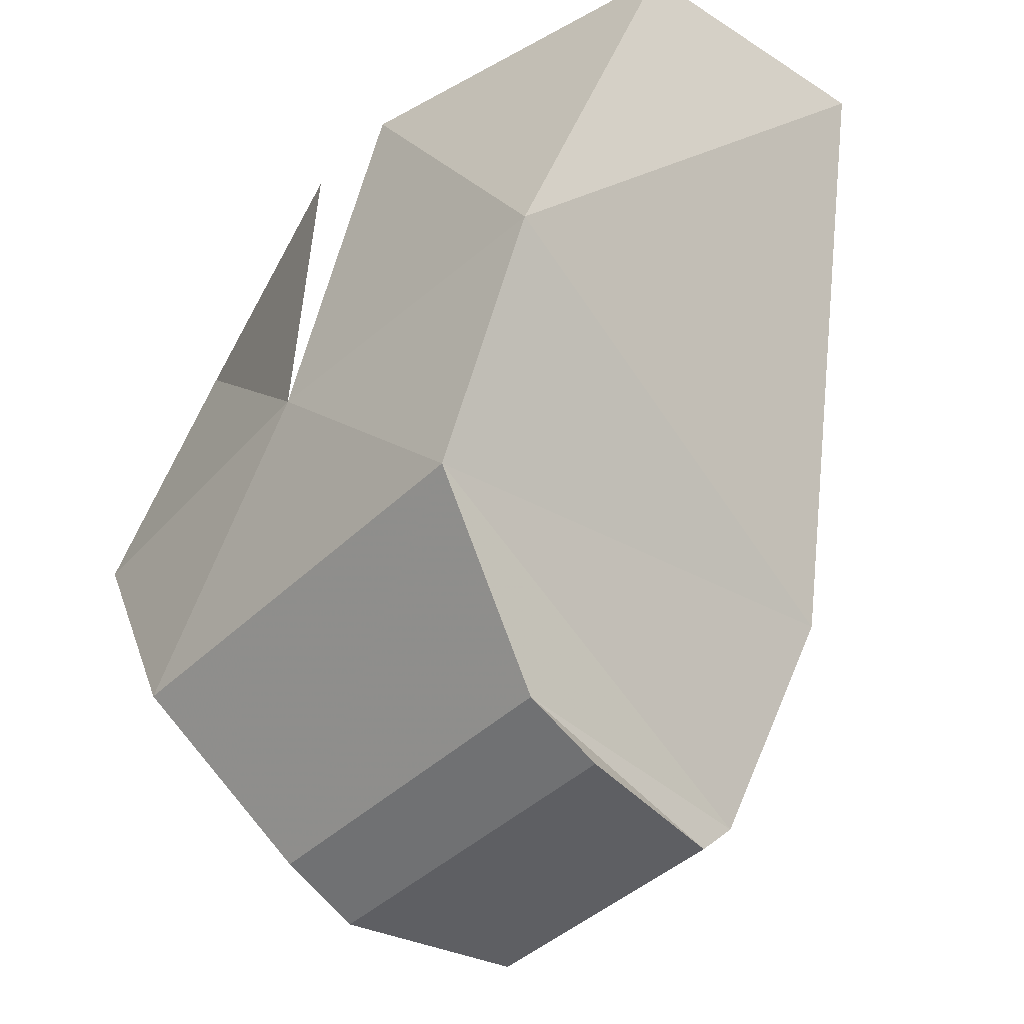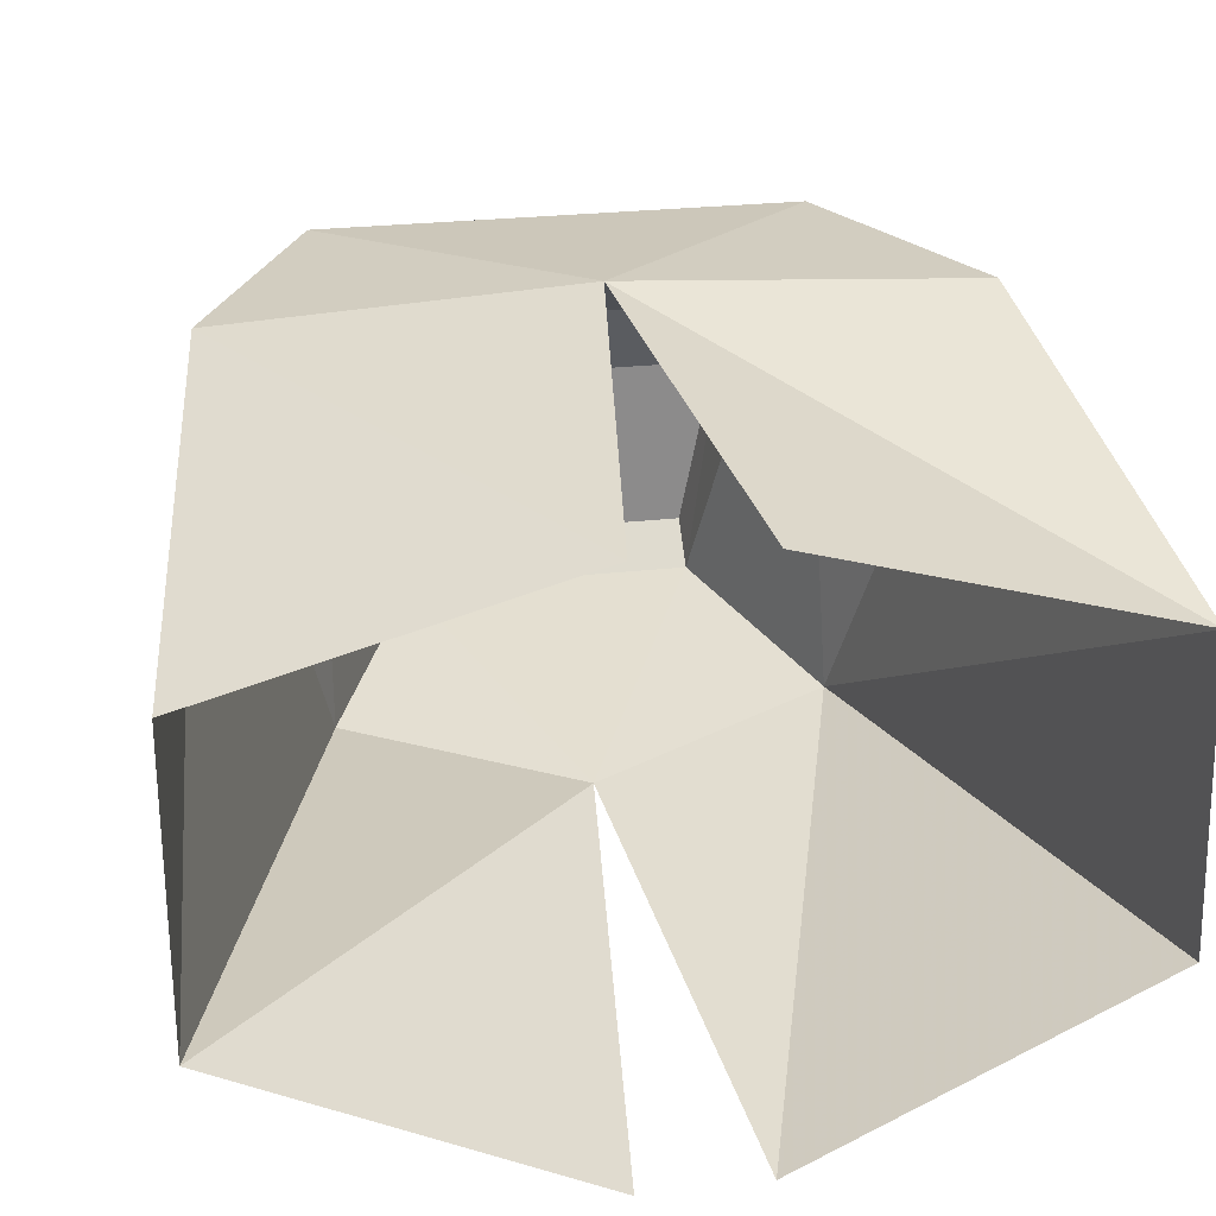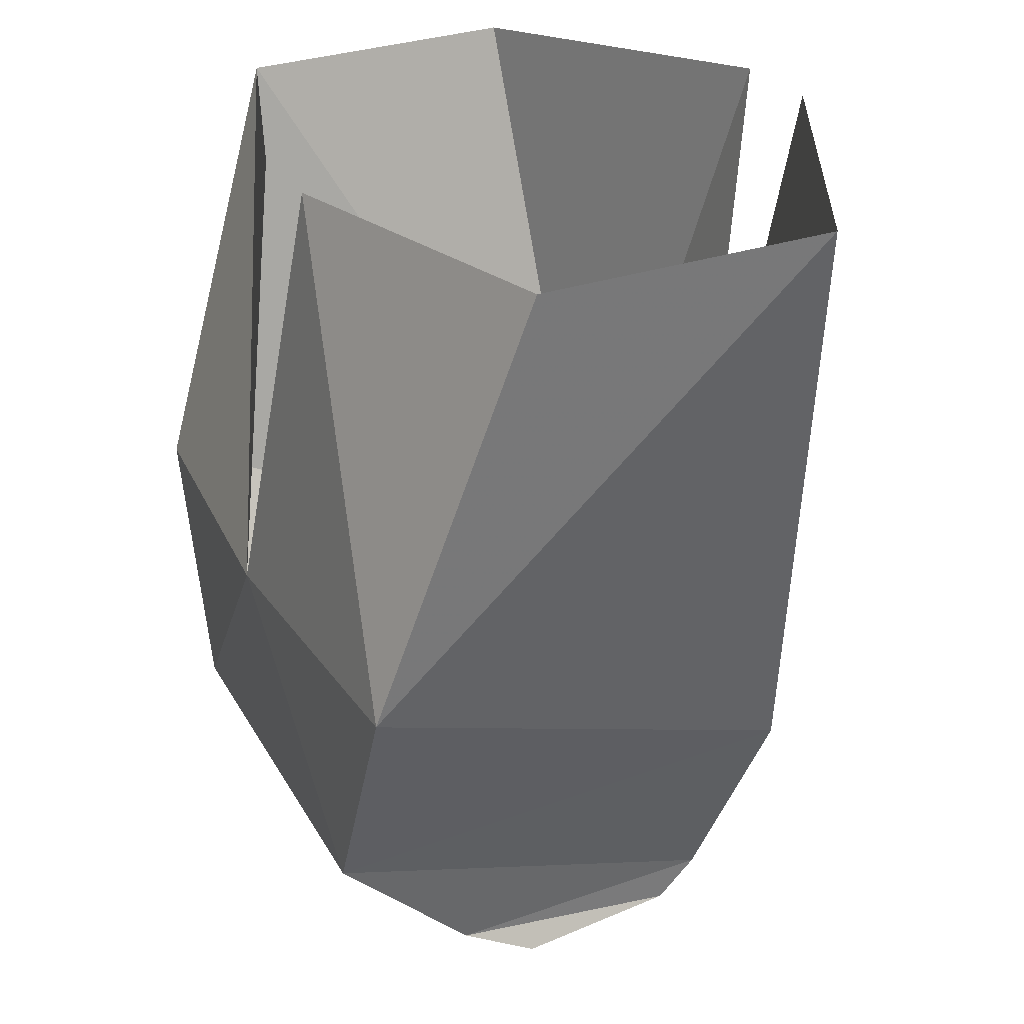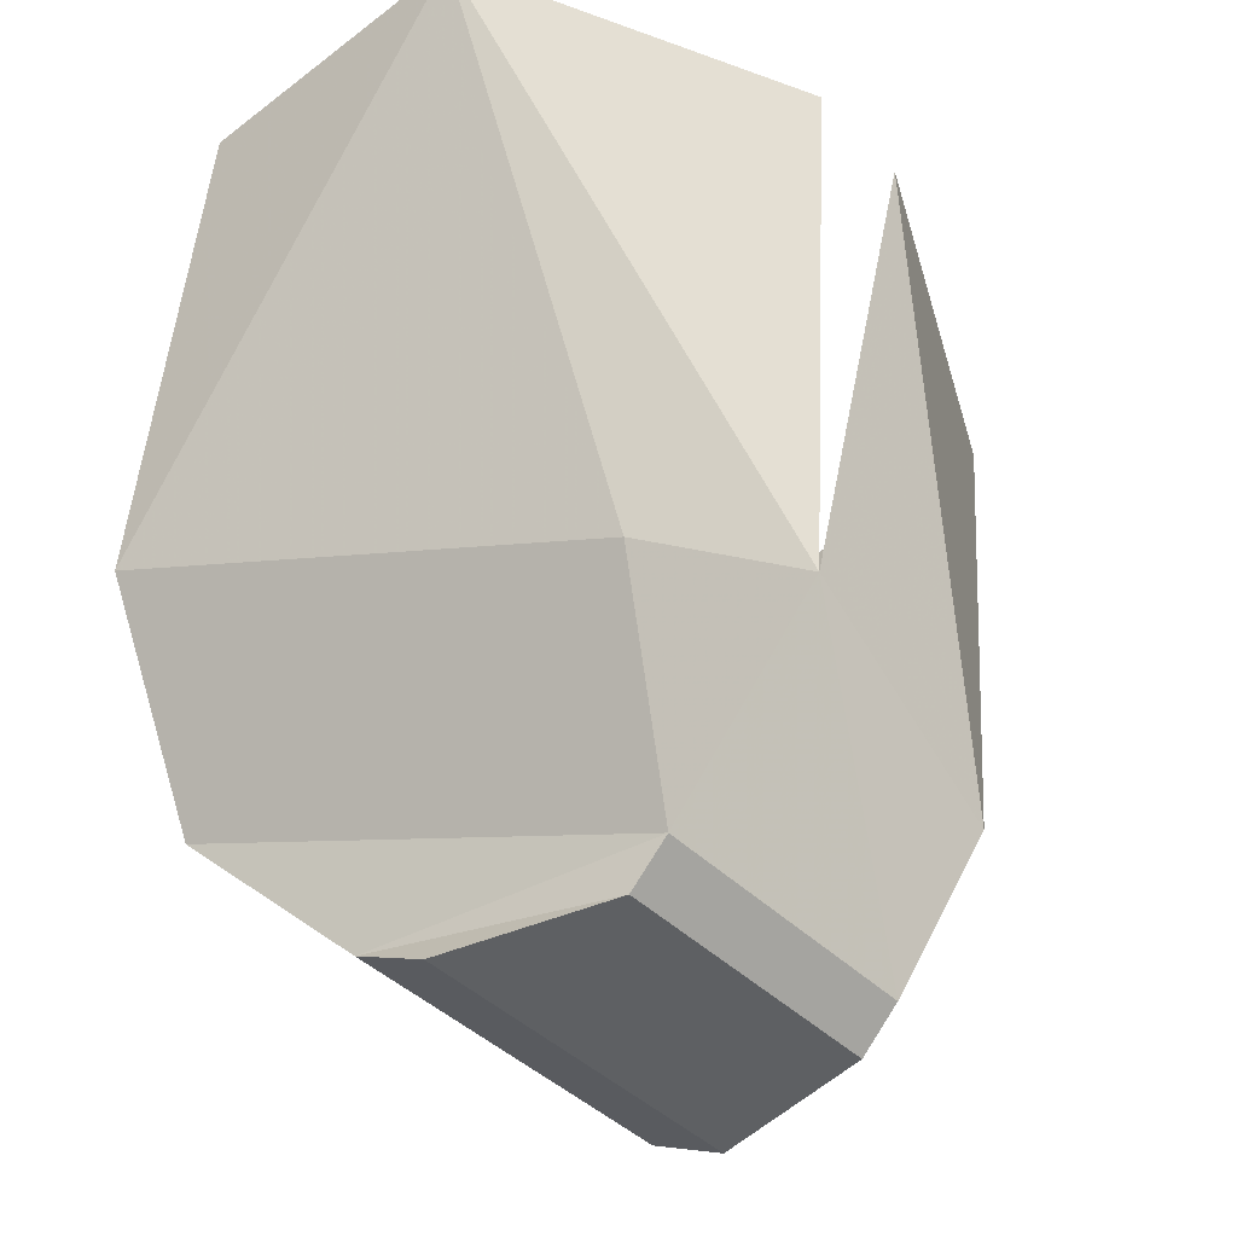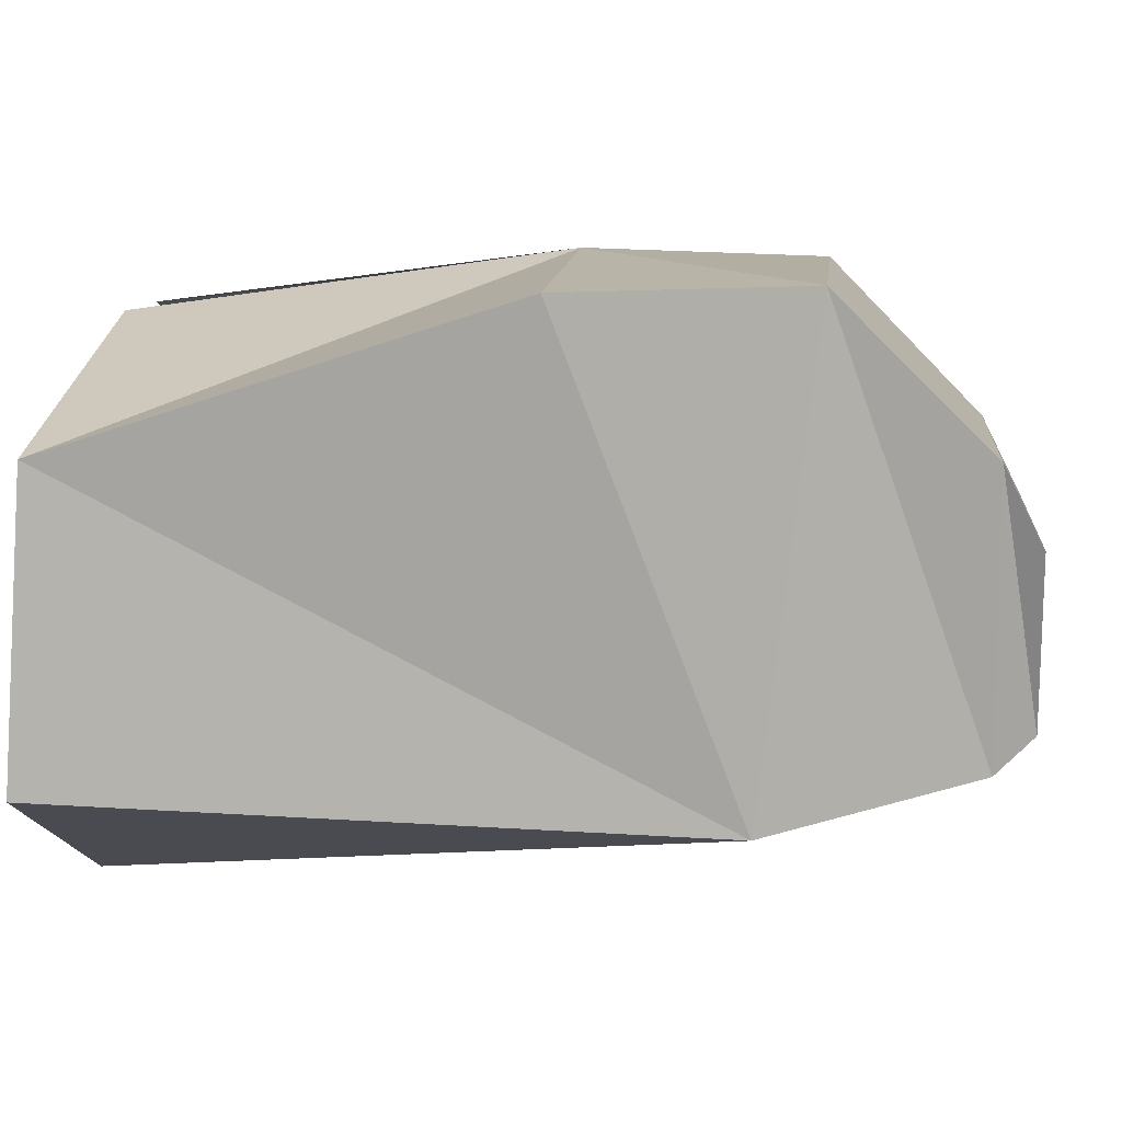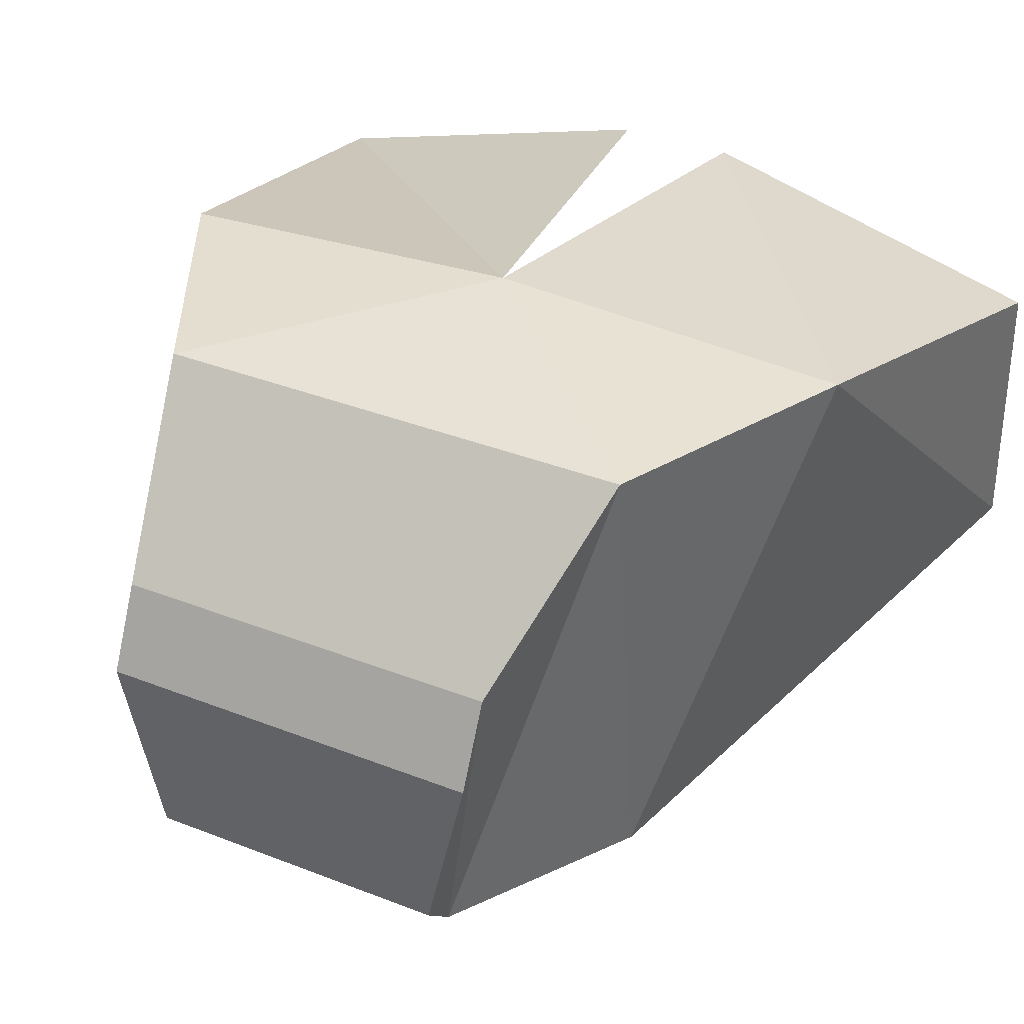
<metadata>
{"format":"obj","ext":"obj","renderer":"f3d","projection":"perspective","resolution":1024,"background":"white","views":[{"elev":-40.8,"azim":49.6,"up":"+Y"},{"elev":26.4,"azim":169.9,"up":"+Z"},{"elev":25.1,"azim":67.5,"up":"+Y"},{"elev":-42.1,"azim":130.4,"up":"+Y"},{"elev":9.5,"azim":-84.1,"up":"+Z"},{"elev":37.3,"azim":26.6,"up":"+Z"}]}
</metadata>
<code>
v 0.05469 -0.9375 -0.04688
v 0.07031 -0.9219 0.05469
v 0.07031 -0.9375 0.02344
v -0.07812 -0.9375 0.02344
v -0.0625 -0.9375 -0.04688
v -0.0625 -0.9219 -0.0625
v 0.05469 -0.9219 -0.0625
v 0.09375 -0.8594 0.1172
v -0.07812 -0.9219 0.05469
v -0.09375 -0.8594 0.1172
v -0.1016 -0.8359 -0.07812
v 0 -0.7891 -0.08594
v 0.09375 -0.8359 -0.07812
v 0.1406 -0.7656 0.1172
v 0 -0.7656 0.125
v -0.1406 -0.7656 0.1172
v -0.1641 -0.5938 0.0625
v -0.1641 -0.5859 -0.05469
v -0.02344 -0.5781 -0.1172
v 0.1641 -0.5938 0.0625
v 0.02344 -0.5938 0.1016
v 0.1641 -0.5859 -0.05469
v 0.02344 -0.5781 -0.1172
v -0.02344 -0.5938 0.1016
f 1 2 3
f 1 3 4
f 1 4 5
f 1 5 6
f 1 6 7
f 1 7 2
f 2 7 8
f 2 8 9
f 2 9 3
f 3 9 4
f 4 9 5
f 5 9 6
f 6 9 10
f 6 10 11
f 6 11 12
f 6 12 7
f 7 12 13
f 7 13 8
f 8 13 14
f 8 14 15
f 8 15 10
f 8 10 9
f 15 16 10
f 10 16 11
f 11 16 17
f 11 17 18
f 11 18 19
f 11 19 12
f 14 20 21
f 14 21 15
f 22 13 12
f 22 12 23
f 22 20 14
f 22 14 13
f 15 24 17
f 15 17 16

</code>
